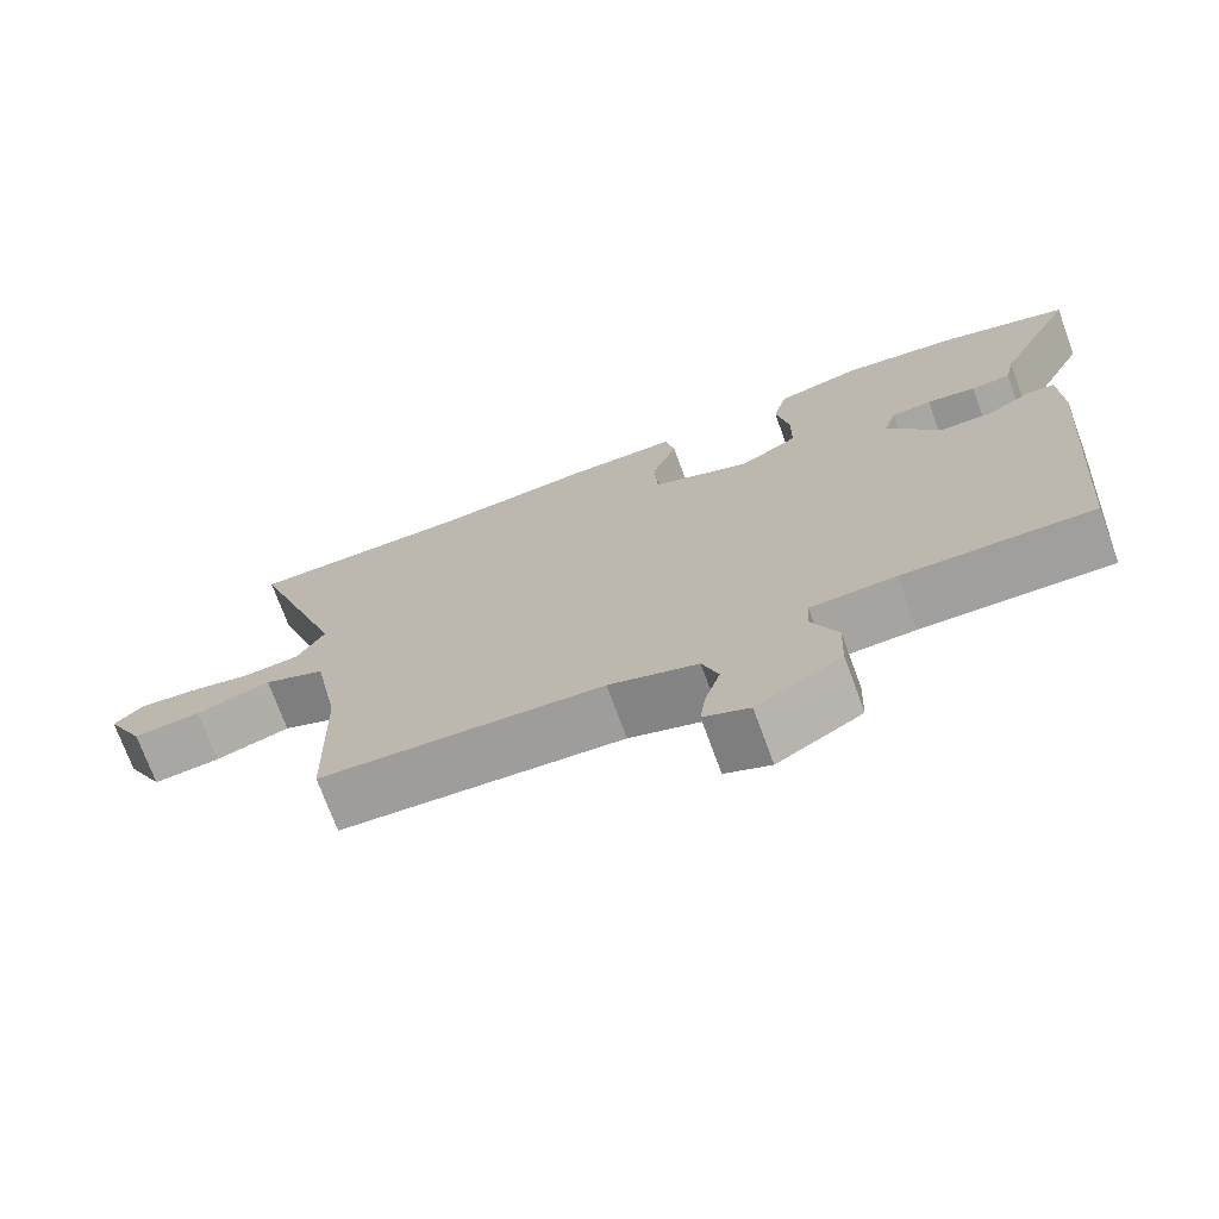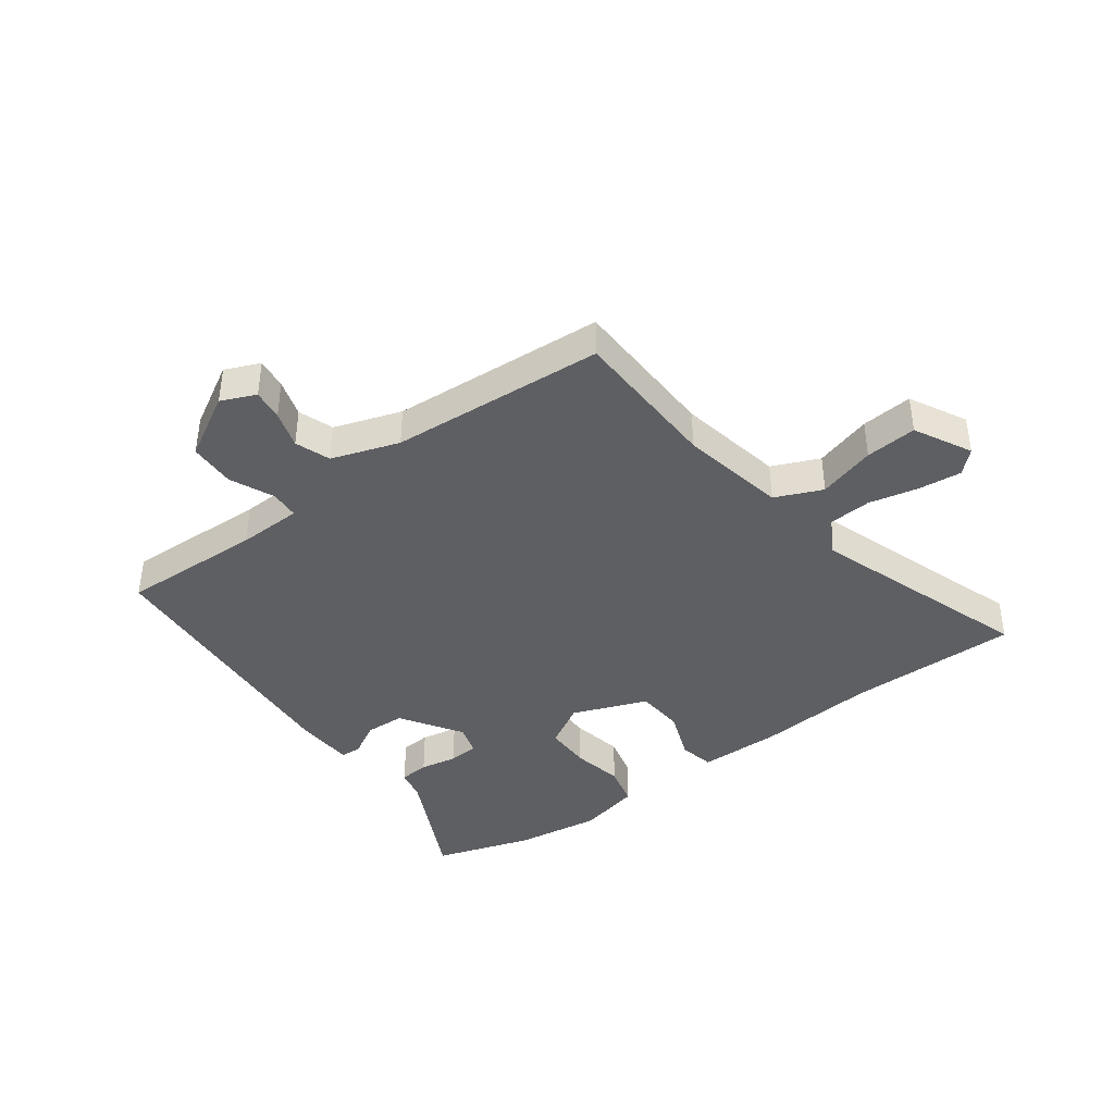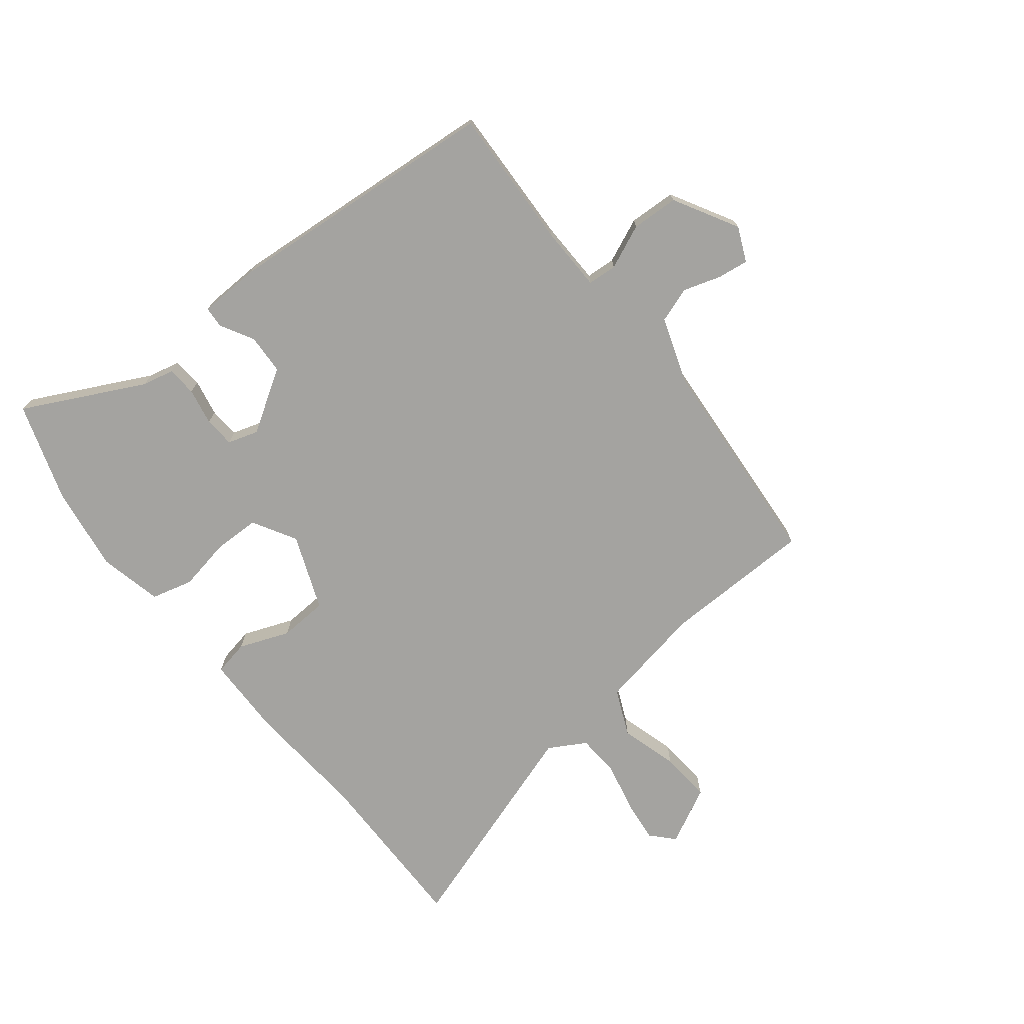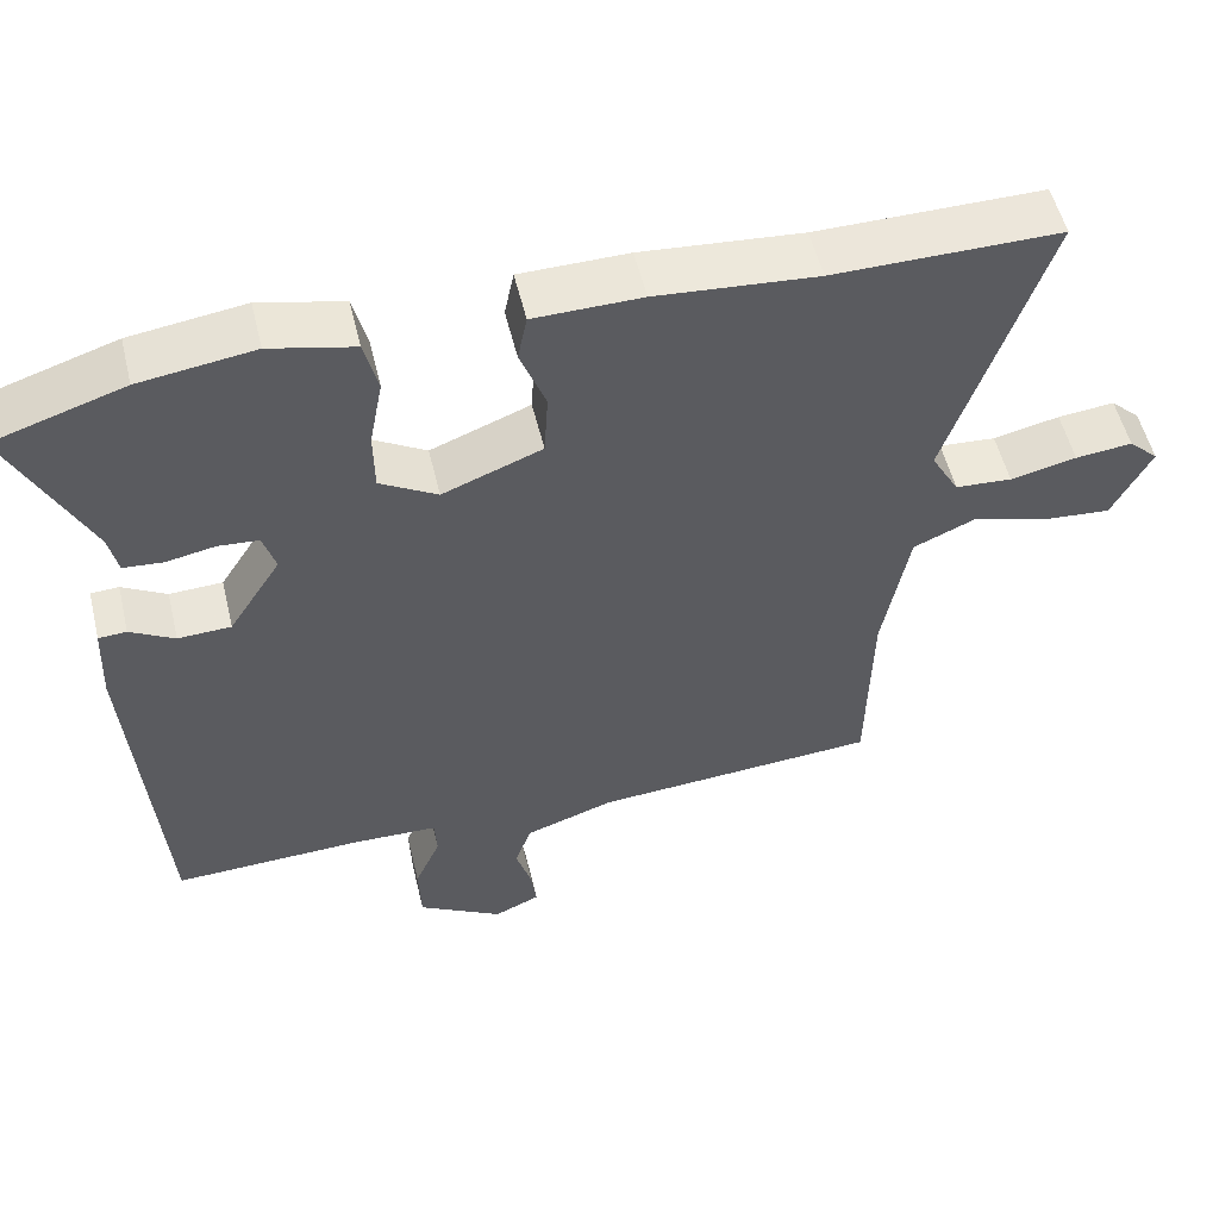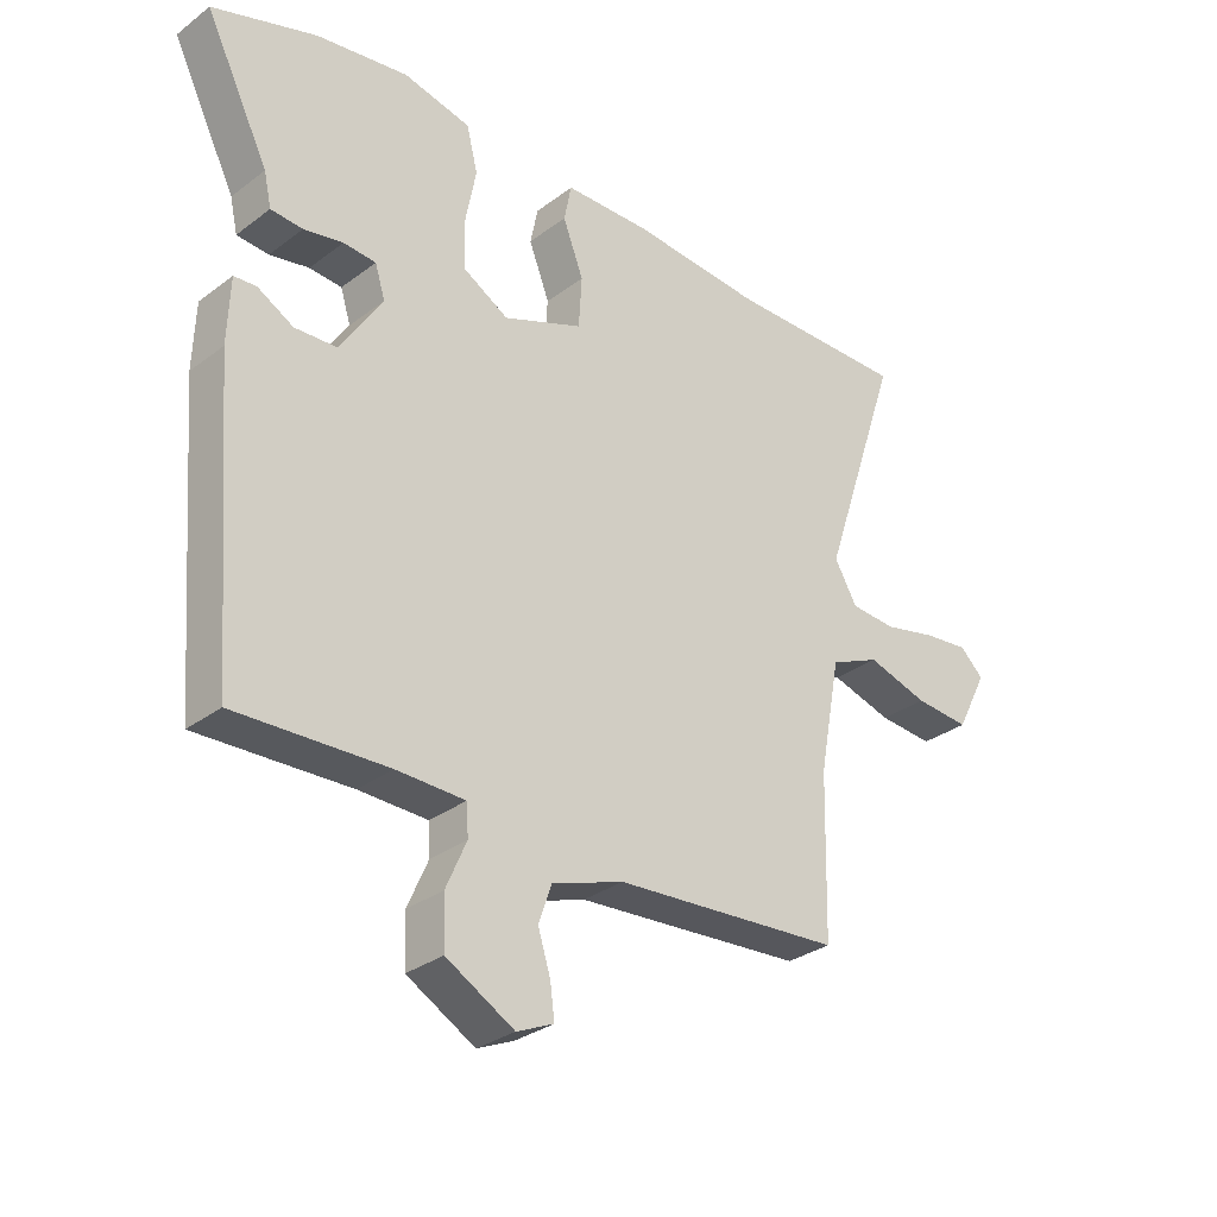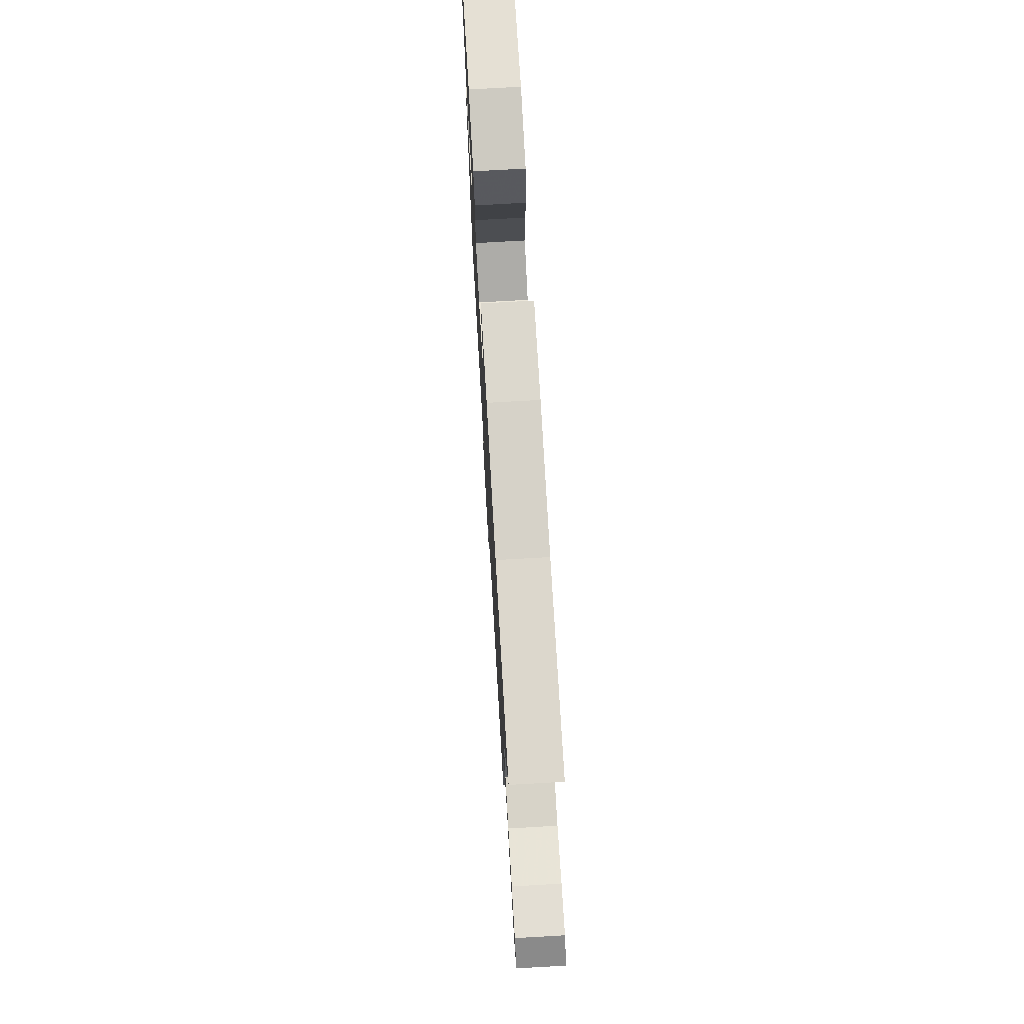
<metadata>
{"format":"obj","ext":"obj","renderer":"f3d","projection":"perspective","resolution":1024,"background":"white","views":[{"elev":-72.5,"azim":20.2,"up":"+Z"},{"elev":-40.6,"azim":-143.4,"up":"+Y"},{"elev":-73.0,"azim":128.1,"up":"+Y"},{"elev":53.4,"azim":166.6,"up":"+Z"},{"elev":-30.6,"azim":137.2,"up":"+Z"},{"elev":73.4,"azim":-93.3,"up":"+Z"}]}
</metadata>
<code>
v 0.435 0.07 0.521
v 0.602 0.07 0.467
v 0.5 0.07 0.262
v 0.488 0.07 0.208
v 0.437 0.07 0.204
v 0.374 0.07 0.216
v 0.322 0.07 0.212
v 0.306 0.07 0.16
v 0.373 0.07 0.055
v 0.441 0.07 0.052
v 0.498 0.07 0.084
v 0.534 0.07 0.082
v 0.538 0.07 -0.023
v 0.501 0.07 -0.494
v 0.258 0.07 -0.485
v 0.148 0.07 -0.488
v 0.145 0.07 -0.538
v 0.178 0.07 -0.613
v 0.175 0.07 -0.693
v 0.066 0.07 -0.755
v 0.007 0.07 -0.729
v 0.014 0.07 -0.676
v 0.034 0.07 -0.612
v 0.013 0.07 -0.552
v -0.102 0.07 -0.513
v -0.468 0.07 -0.487
v -0.474 0.07 -0.23
v -0.508 0.07 -0.049
v -0.588 0.07 -0.014
v -0.686 0.07 -0.043
v -0.774 0.07 -0.05
v -0.824 0.07 0.047
v -0.786 0.07 0.083
v -0.713 0.07 0.075
v -0.628 0.07 0.056
v -0.555 0.07 0.061
v -0.519 0.07 0.124
v -0.645 0.07 0.501
v -0.354 0.07 0.499
v -0.147 0.07 0.516
v -0.008 0.07 0.514
v 0.004 0.07 0.454
v -0.029 0.07 0.368
v -0.024 0.07 0.285
v 0.104 0.07 0.235
v 0.178 0.07 0.278
v 0.179 0.07 0.357
v 0.162 0.07 0.446
v 0.18 0.07 0.517
v 0.288 0.07 0.542
v 0.435 0 0.521
v 0.602 0 0.467
v 0.5 0 0.262
v 0.488 0 0.208
v 0.437 0 0.204
v 0.374 0 0.216
v 0.322 0 0.212
v 0.306 0 0.16
v 0.373 0 0.055
v 0.441 0 0.052
v 0.498 0 0.084
v 0.534 0 0.082
v 0.538 0 -0.023
v 0.501 0 -0.494
v 0.258 0 -0.485
v 0.148 0 -0.488
v 0.145 0 -0.538
v 0.178 0 -0.613
v 0.175 0 -0.693
v 0.066 0 -0.755
v 0.007 0 -0.729
v 0.014 0 -0.676
v 0.034 0 -0.612
v 0.013 0 -0.552
v -0.102 0 -0.513
v -0.468 0 -0.487
v -0.474 0 -0.23
v -0.508 0 -0.049
v -0.588 0 -0.014
v -0.686 0 -0.043
v -0.774 0 -0.05
v -0.824 0 0.047
v -0.786 0 0.083
v -0.713 0 0.075
v -0.628 0 0.056
v -0.555 0 0.061
v -0.519 0 0.124
v -0.645 0 0.501
v -0.354 0 0.499
v -0.147 0 0.516
v -0.008 0 0.514
v 0.004 0 0.454
v -0.029 0 0.368
v -0.024 0 0.285
v 0.104 0 0.235
v 0.178 0 0.278
v 0.179 0 0.357
v 0.162 0 0.446
v 0.18 0 0.517
v 0.288 0 0.542
f 1 2 3
f 50 1 3
f 49 50 3
f 48 49 3
f 47 48 3
f 4 5 6
f 3 4 6
f 47 3 6
f 46 47 6
f 45 46 6 7
f 41 42 43
f 40 41 43
f 39 40 43
f 39 43 44
f 38 39 44
f 37 38 44
f 36 37 44 45
f 33 34 35
f 32 33 35
f 31 32 35
f 30 31 35
f 29 30 35
f 28 29 35 36
f 25 26 27
f 24 25 27 28
f 21 22 23
f 20 21 23
f 19 20 23
f 18 19 23
f 17 18 23
f 16 17 23 24
f 13 14 15
f 12 13 15
f 11 12 15
f 10 11 15
f 9 10 15 16
f 28 36 45
f 24 28 45
f 16 24 45
f 9 16 45
f 8 9 45
f 7 8 45
f 53 52 51
f 53 51 100
f 53 100 99
f 53 99 98
f 53 98 97
f 56 55 54
f 56 54 53
f 56 53 97
f 56 97 96
f 57 56 96 95
f 93 92 91
f 93 91 90
f 93 90 89
f 94 93 89
f 94 89 88
f 94 88 87
f 95 94 87 86
f 85 84 83
f 85 83 82
f 85 82 81
f 85 81 80
f 85 80 79
f 86 85 79 78
f 77 76 75
f 78 77 75 74
f 73 72 71
f 73 71 70
f 73 70 69
f 73 69 68
f 73 68 67
f 74 73 67 66
f 65 64 63
f 65 63 62
f 65 62 61
f 65 61 60
f 66 65 60 59
f 95 86 78
f 95 78 74
f 95 74 66
f 95 66 59
f 95 59 58
f 95 58 57
f 1 51 52 2
f 2 52 53 3
f 3 53 54 4
f 4 54 55 5
f 5 55 56 6
f 6 56 57 7
f 7 57 58 8
f 8 58 59 9
f 9 59 60 10
f 10 60 61 11
f 11 61 62 12
f 12 62 63 13
f 13 63 64 14
f 14 64 65 15
f 15 65 66 16
f 16 66 67 17
f 17 67 68 18
f 18 68 69 19
f 19 69 70 20
f 20 70 71 21
f 21 71 72 22
f 22 72 73 23
f 23 73 74 24
f 24 74 75 25
f 25 75 76 26
f 26 76 77 27
f 27 77 78 28
f 28 78 79 29
f 29 79 80 30
f 30 80 81 31
f 31 81 82 32
f 32 82 83 33
f 33 83 84 34
f 34 84 85 35
f 35 85 86 36
f 36 86 87 37
f 37 87 88 38
f 38 88 89 39
f 39 89 90 40
f 40 90 91 41
f 41 91 92 42
f 42 92 93 43
f 43 93 94 44
f 44 94 95 45
f 45 95 96 46
f 46 96 97 47
f 47 97 98 48
f 48 98 99 49
f 49 99 100 50
f 50 100 51 1

</code>
